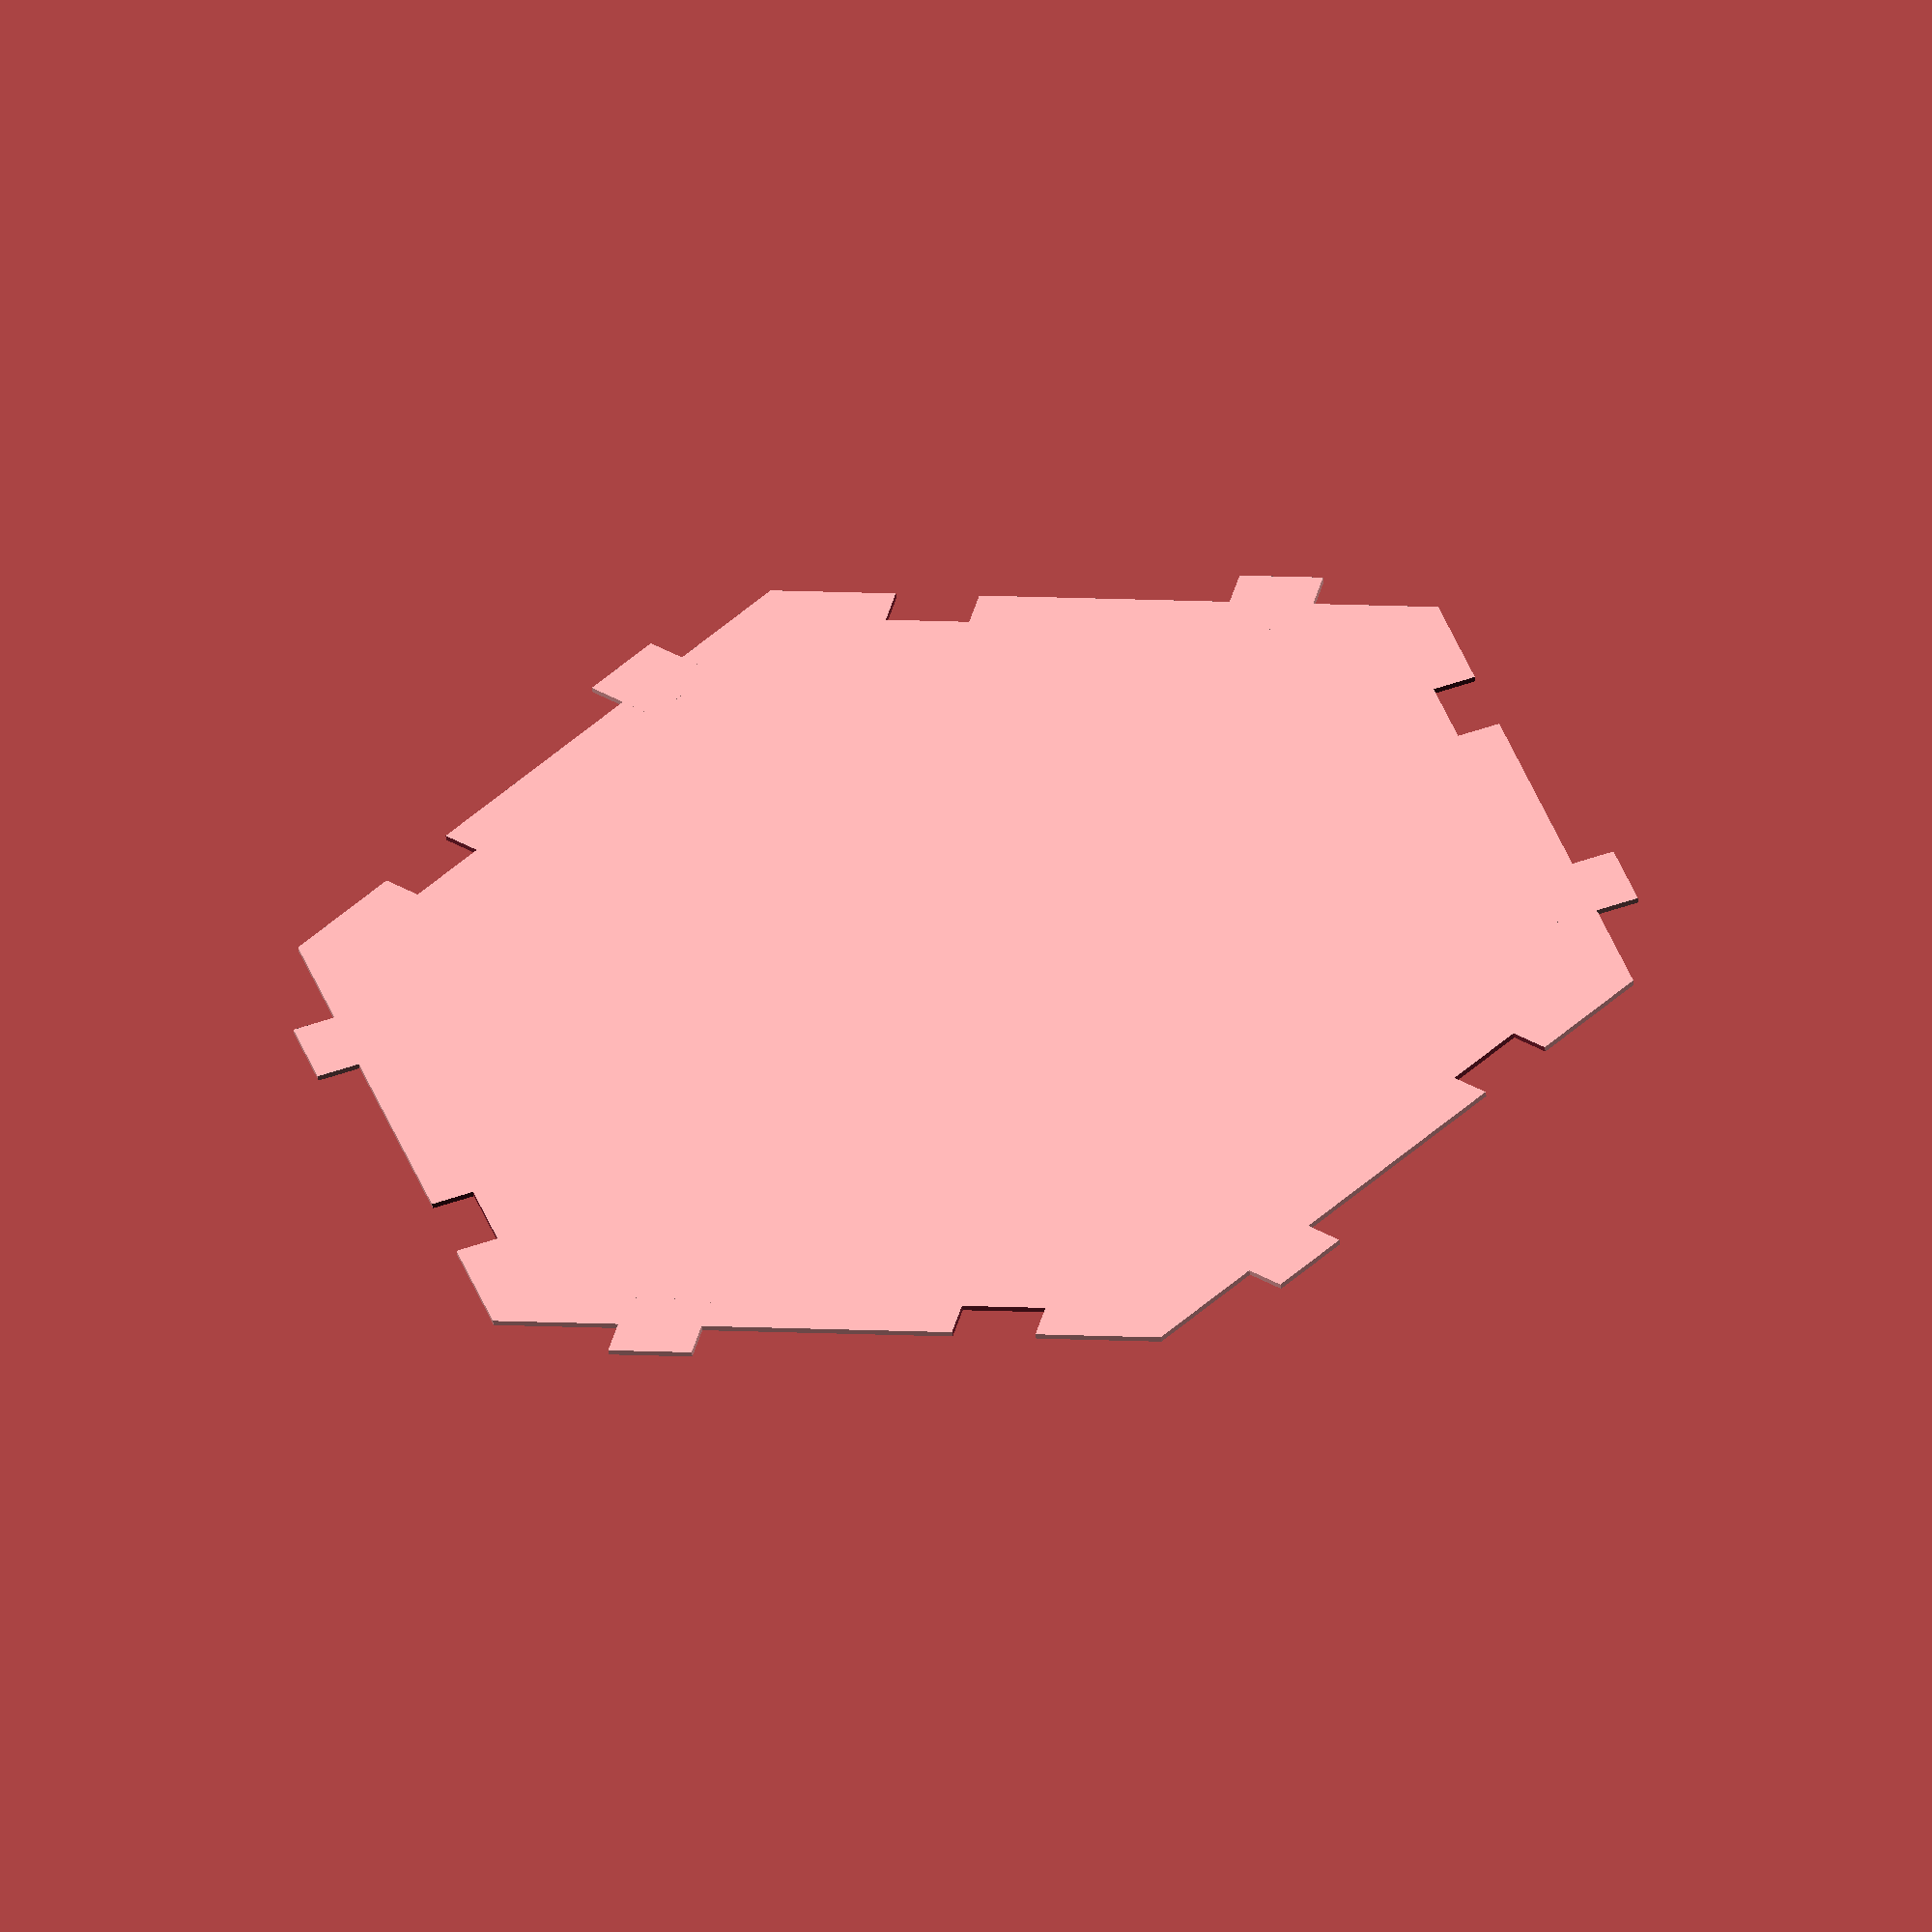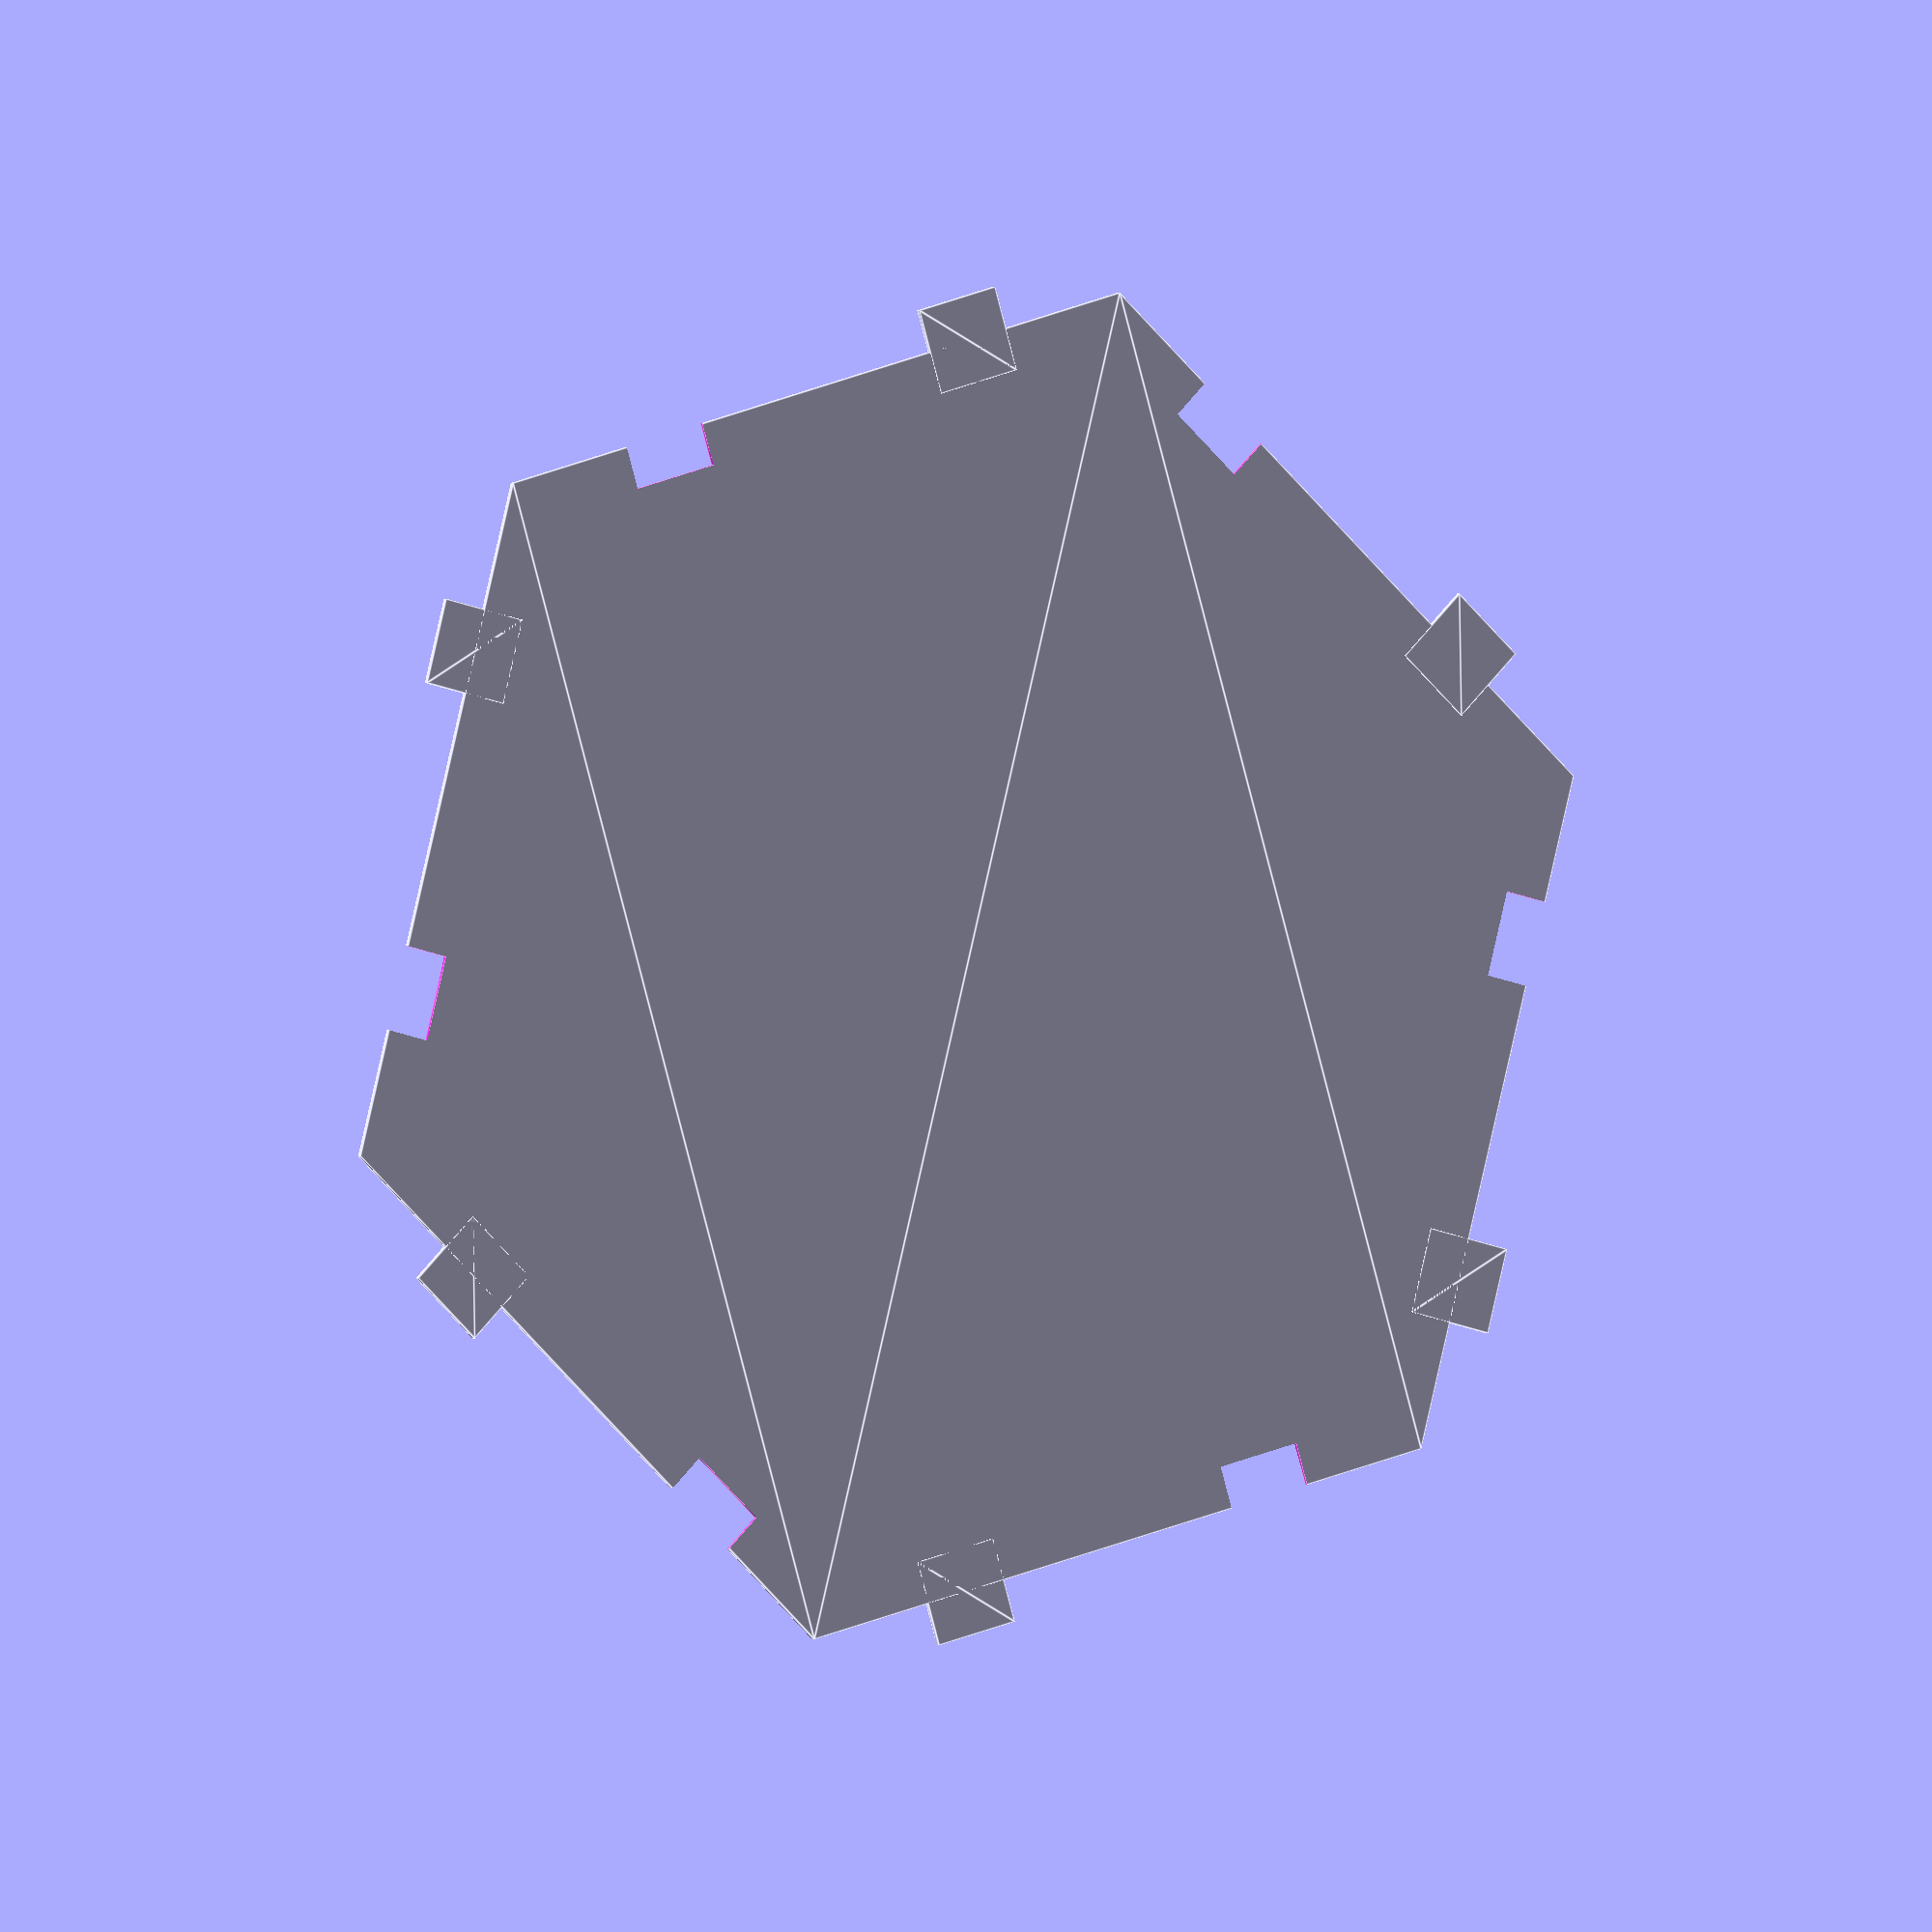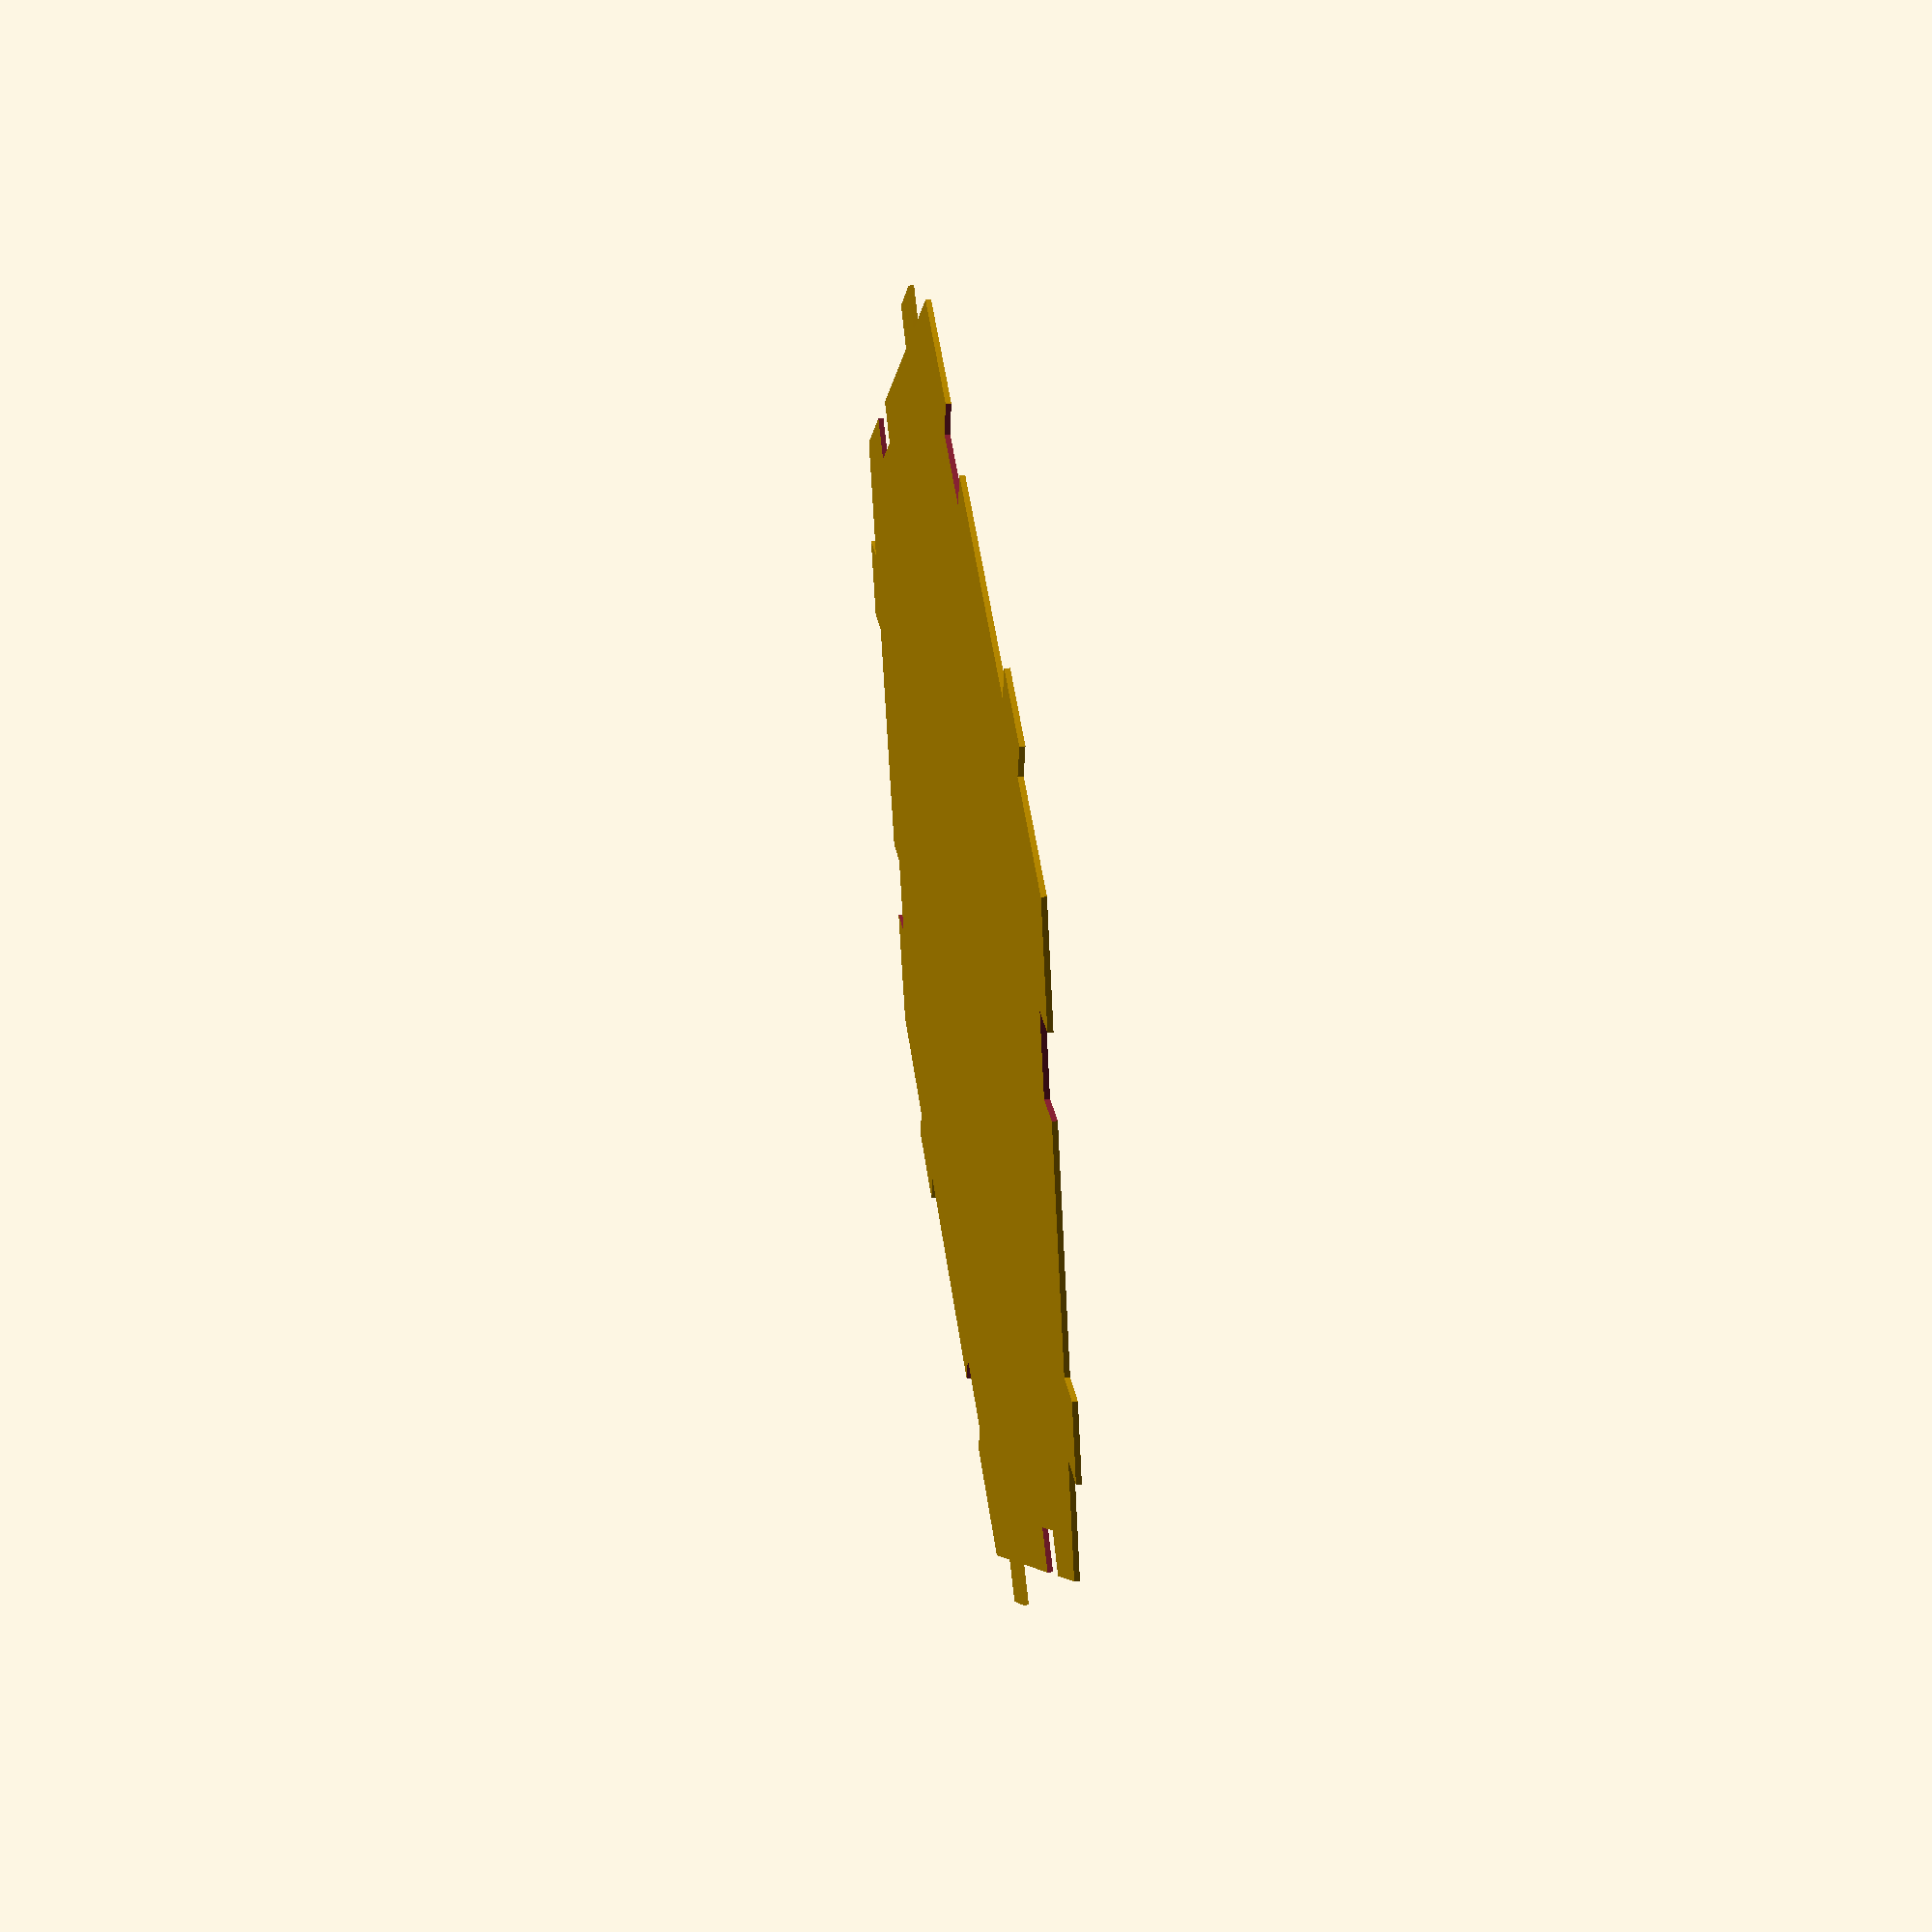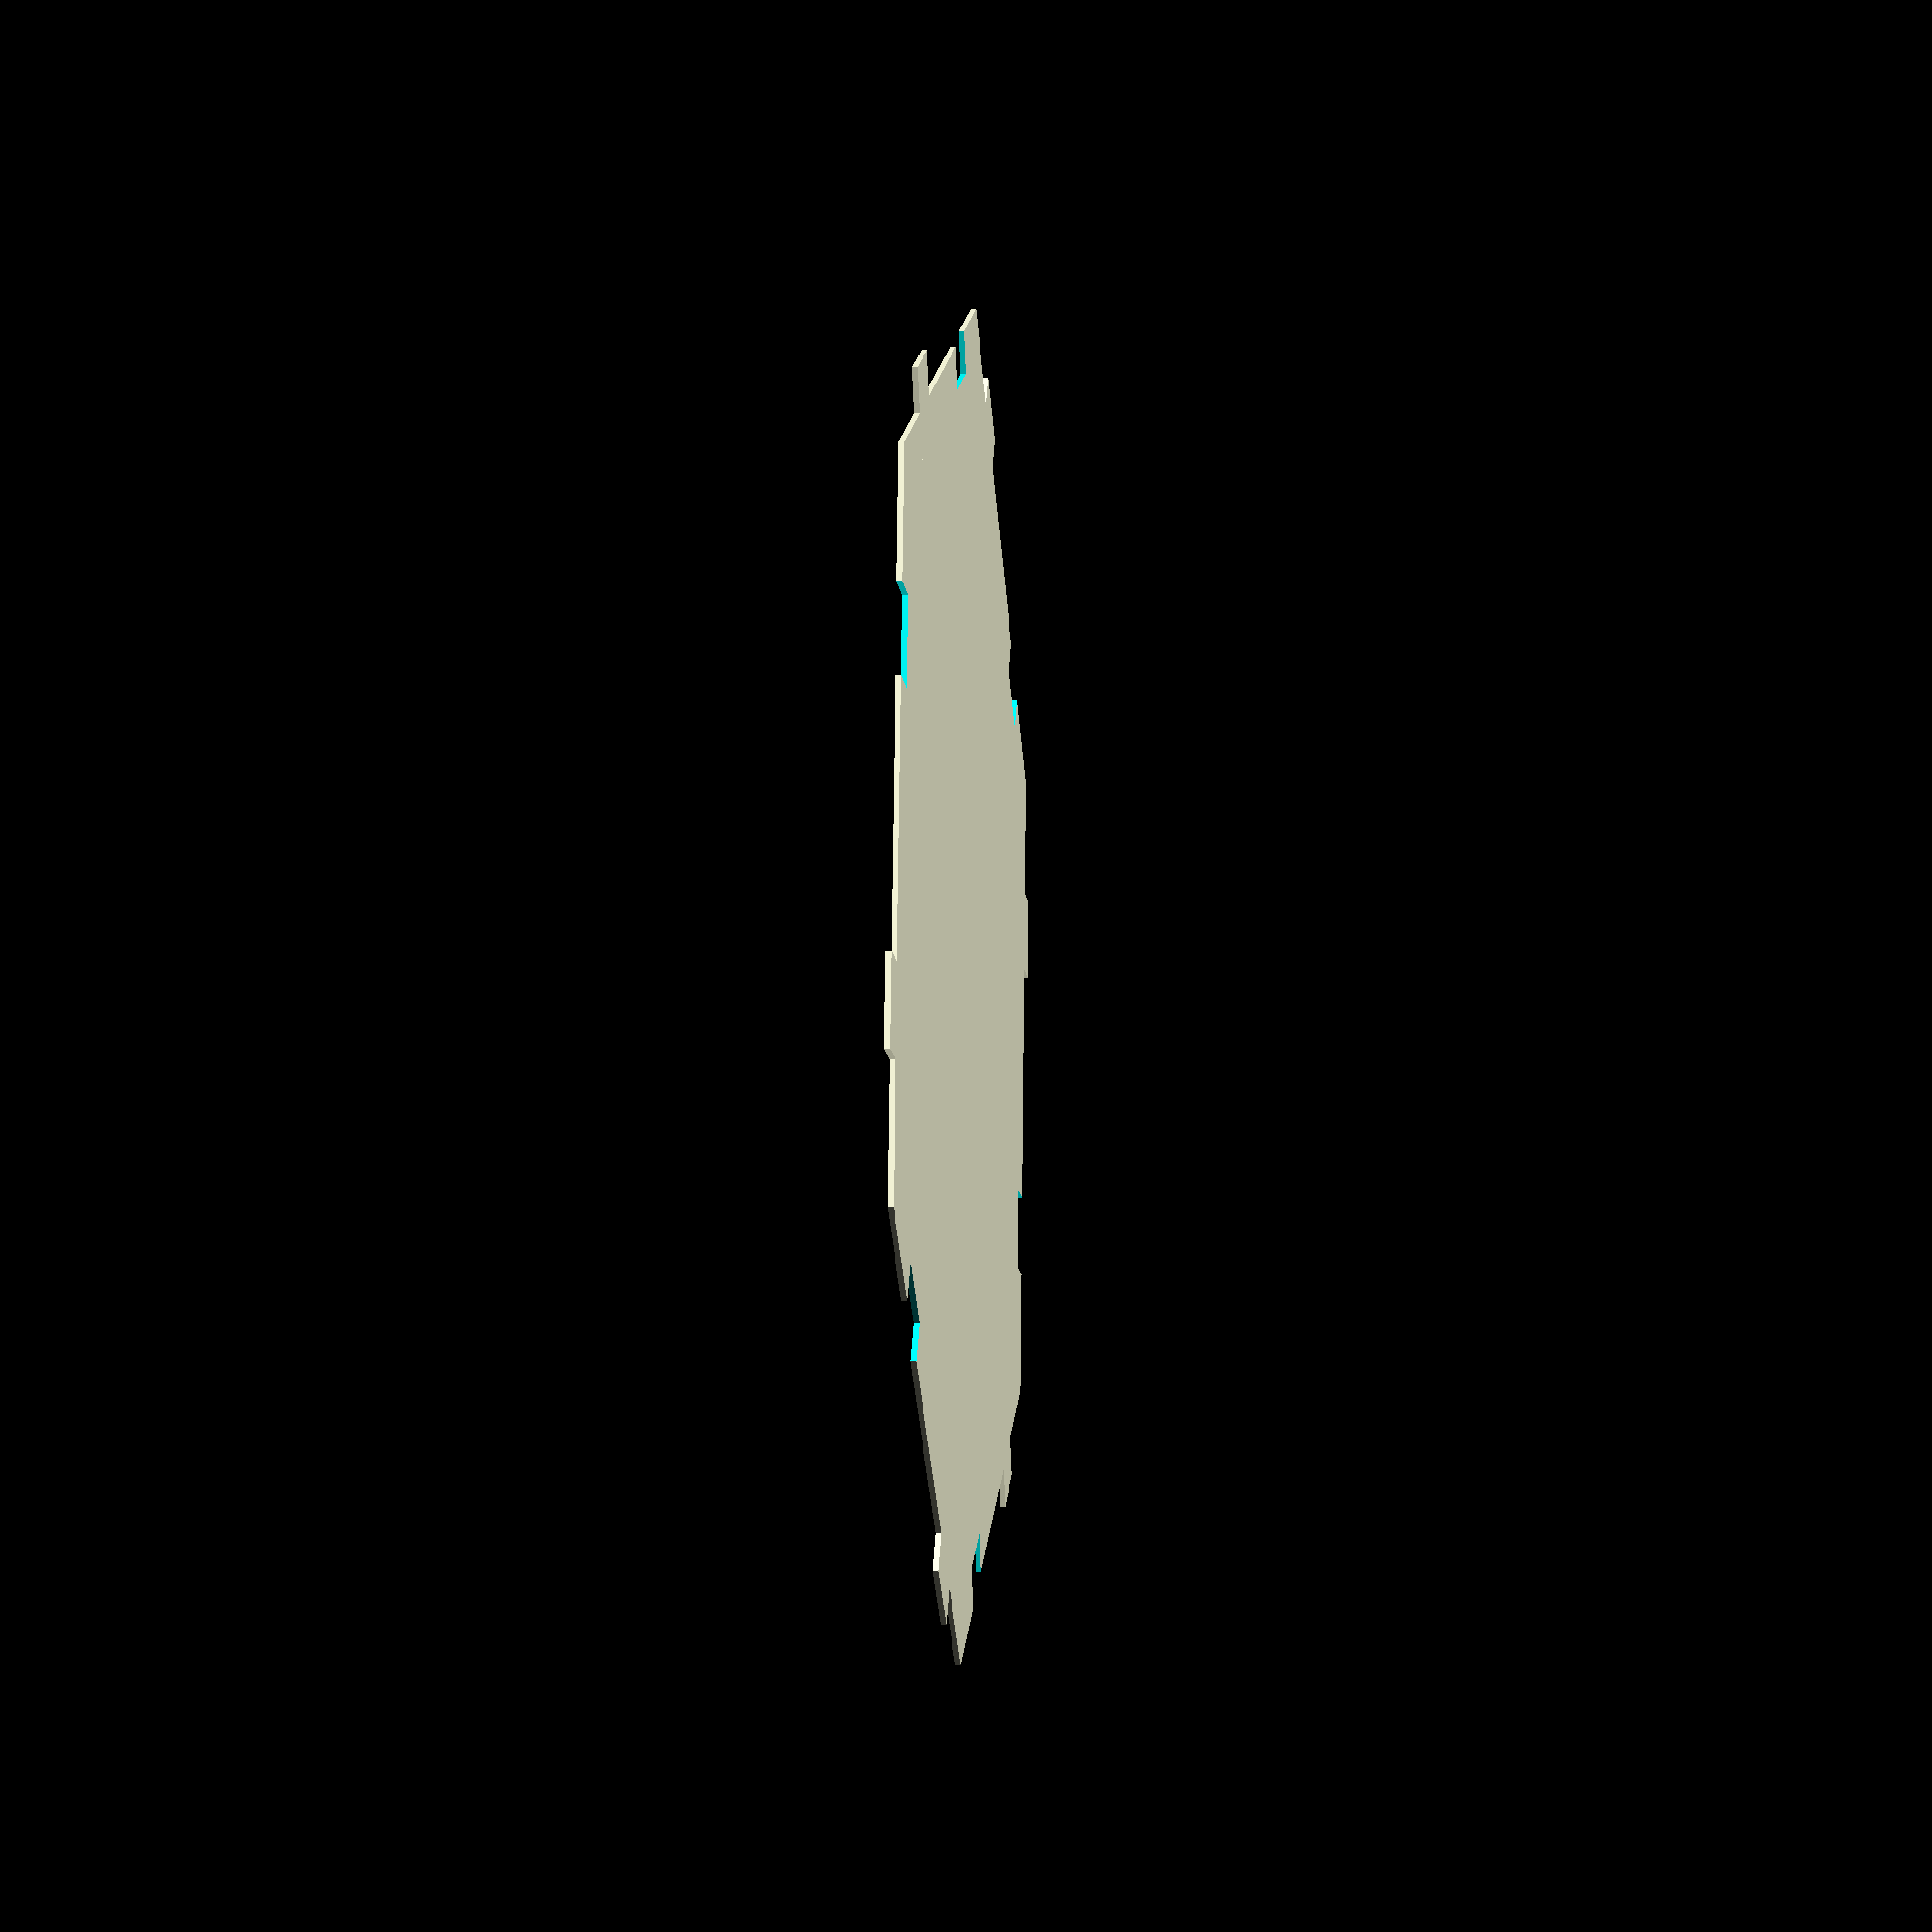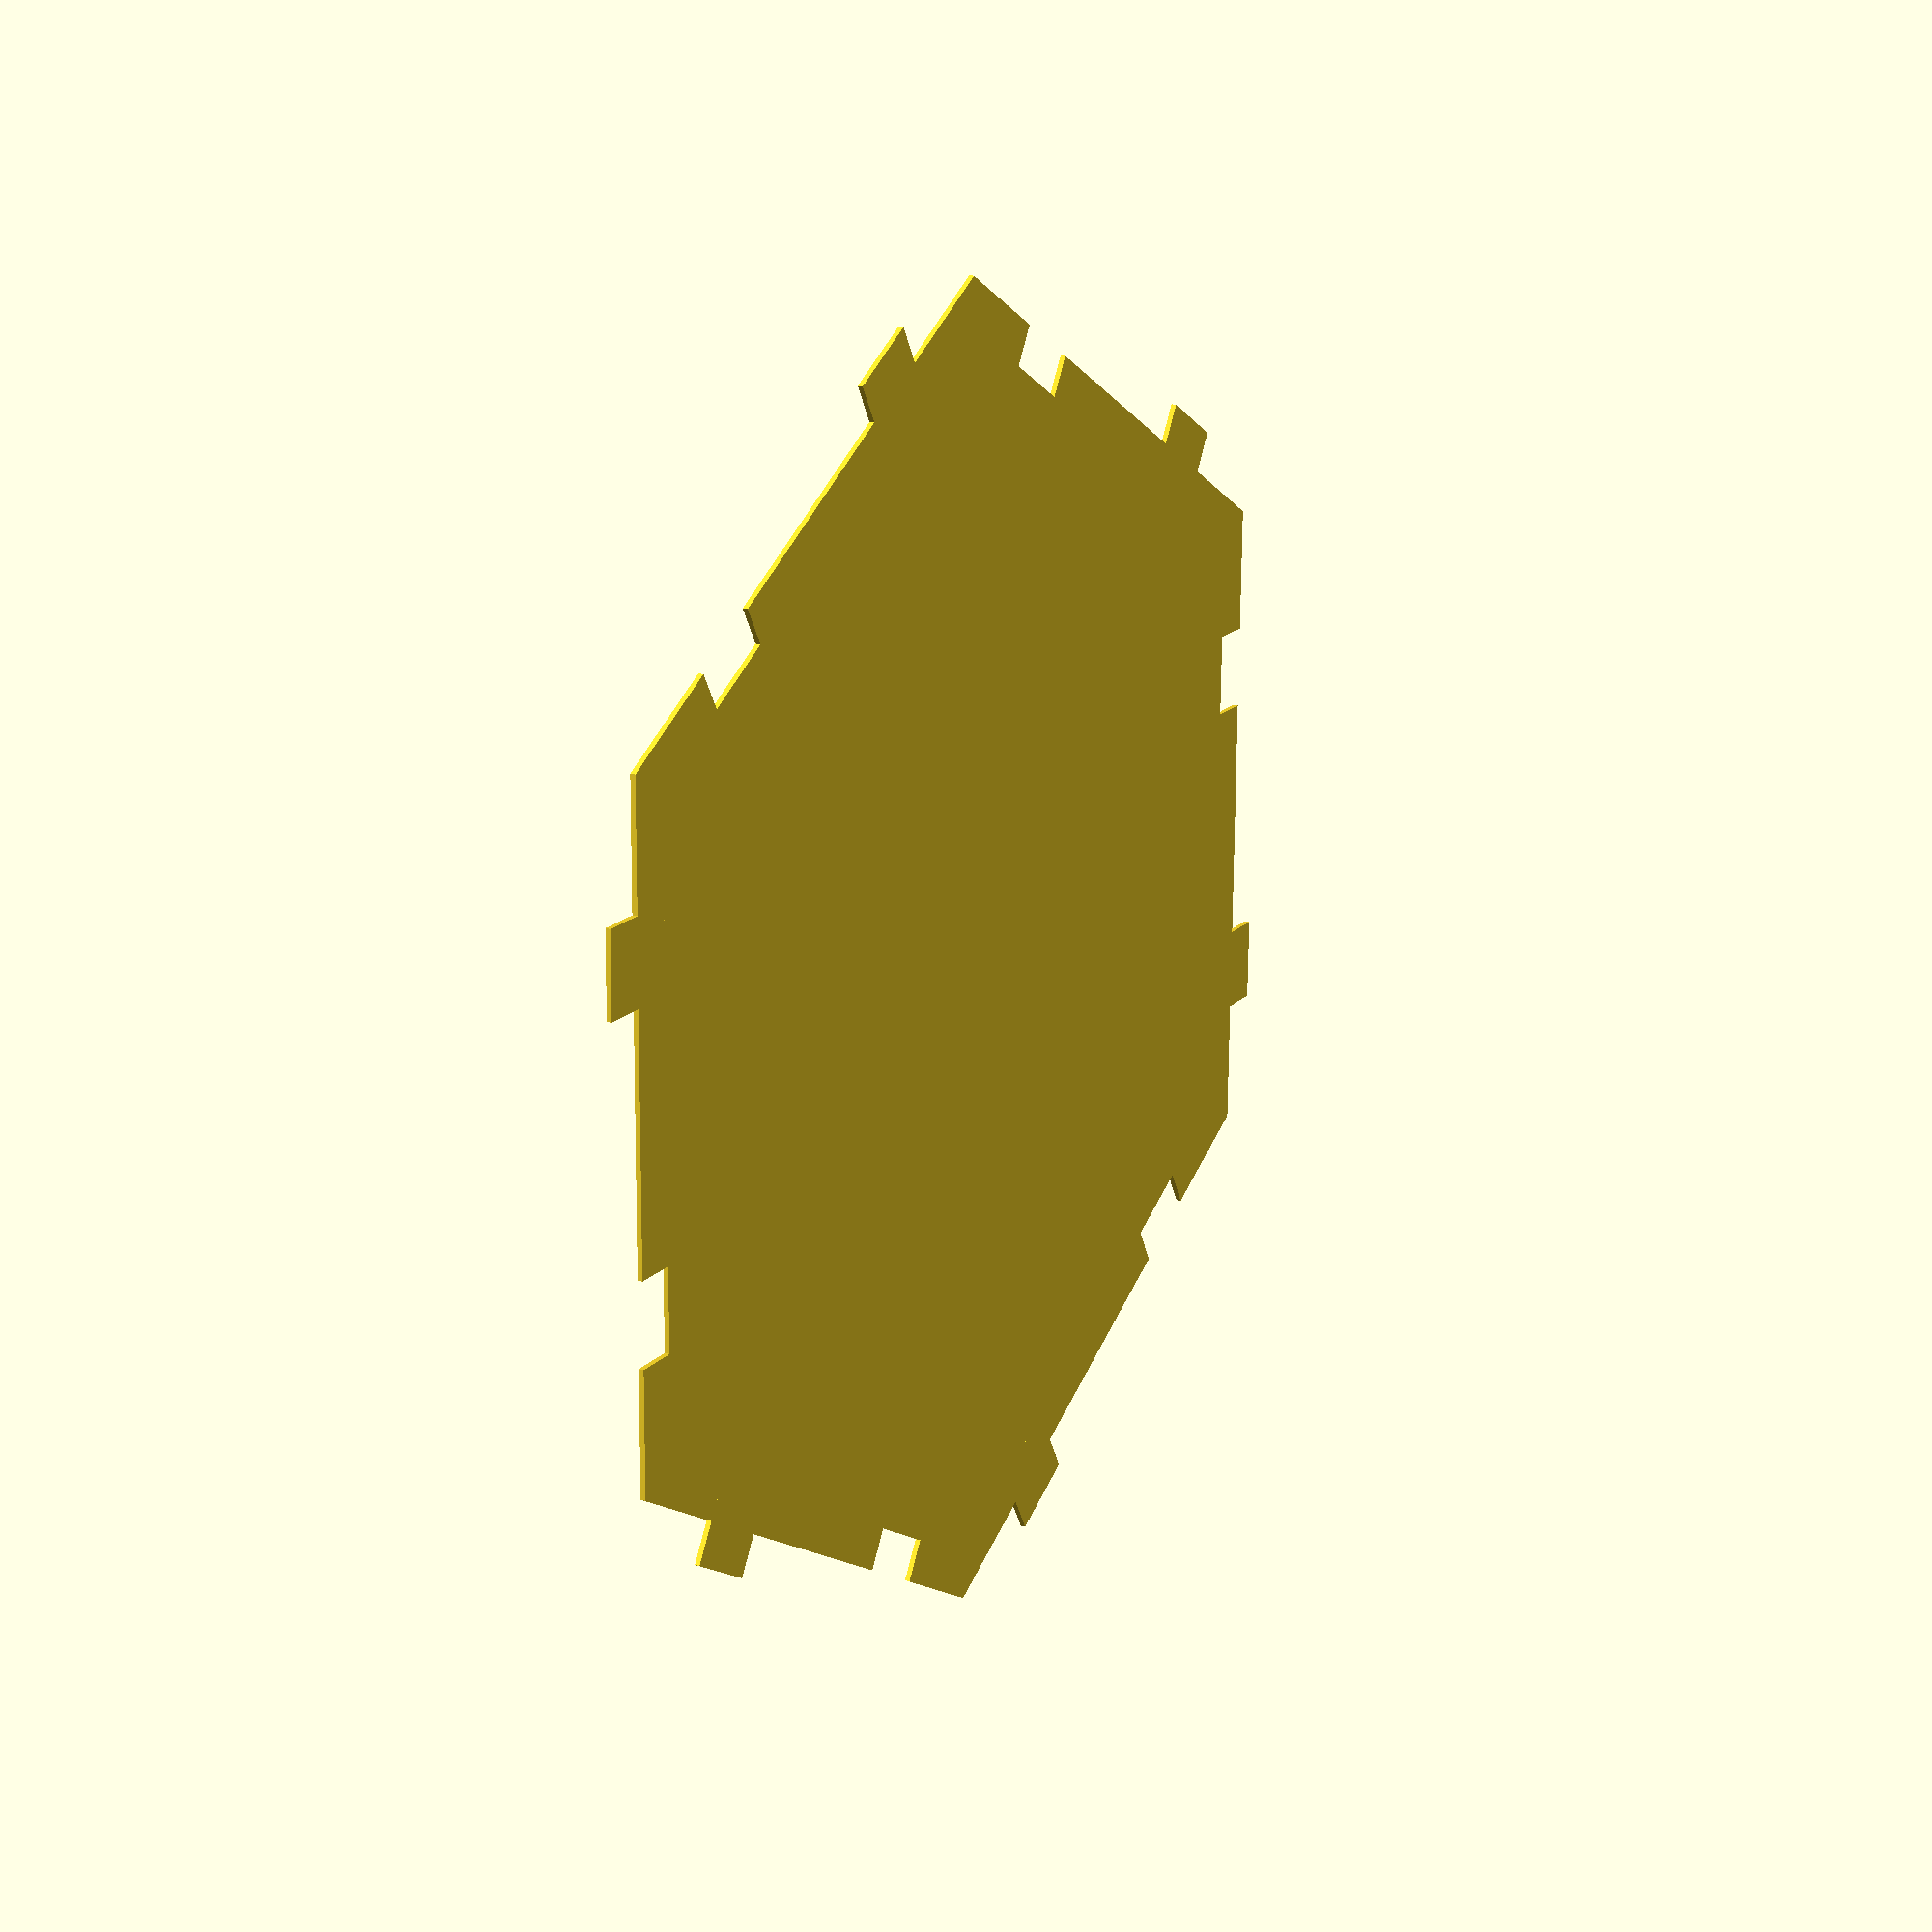
<openscad>
module notch(size, radius, angle, offset)
{
    x = cos(angle) * radius;
    y = sin(angle) * radius;
    translate([x,y,0])
    rotate([0,0,angle])
    translate([0,offset,0])
    square(size, center= true);
}

module tile(radius, sides)
{
    segmentAngle = 360/sides;
    a = (180 - segmentAngle) /2;
    diagonal = sin(a) * radius;
    side = cos(a) * radius;
    offset = (side / 2);
    size = [offset/2, offset/2];
    difference()
    {
        union()
        {
            circle(r=radius, $fn=sides);
            for(i = [1:sides])
            {
                angle = (segmentAngle)*(i+0.5);
                notch(size, diagonal, angle, offset);
            }
        }
        for(i = [1:sides])
        {
            angle = (segmentAngle)*(i + 0.5);
            notch(size, diagonal, angle, -offset);
        }
    }   
}


dpi = 72;
inches = 1.8125;
side = inches * dpi;
tile(side,6);
</openscad>
<views>
elev=233.4 azim=166.5 roll=351.5 proj=o view=solid
elev=180.2 azim=16.0 roll=24.6 proj=o view=edges
elev=314.7 azim=229.9 roll=261.4 proj=p view=wireframe
elev=186.4 azim=336.2 roll=264.1 proj=p view=solid
elev=161.0 azim=269.1 roll=60.7 proj=p view=solid
</views>
